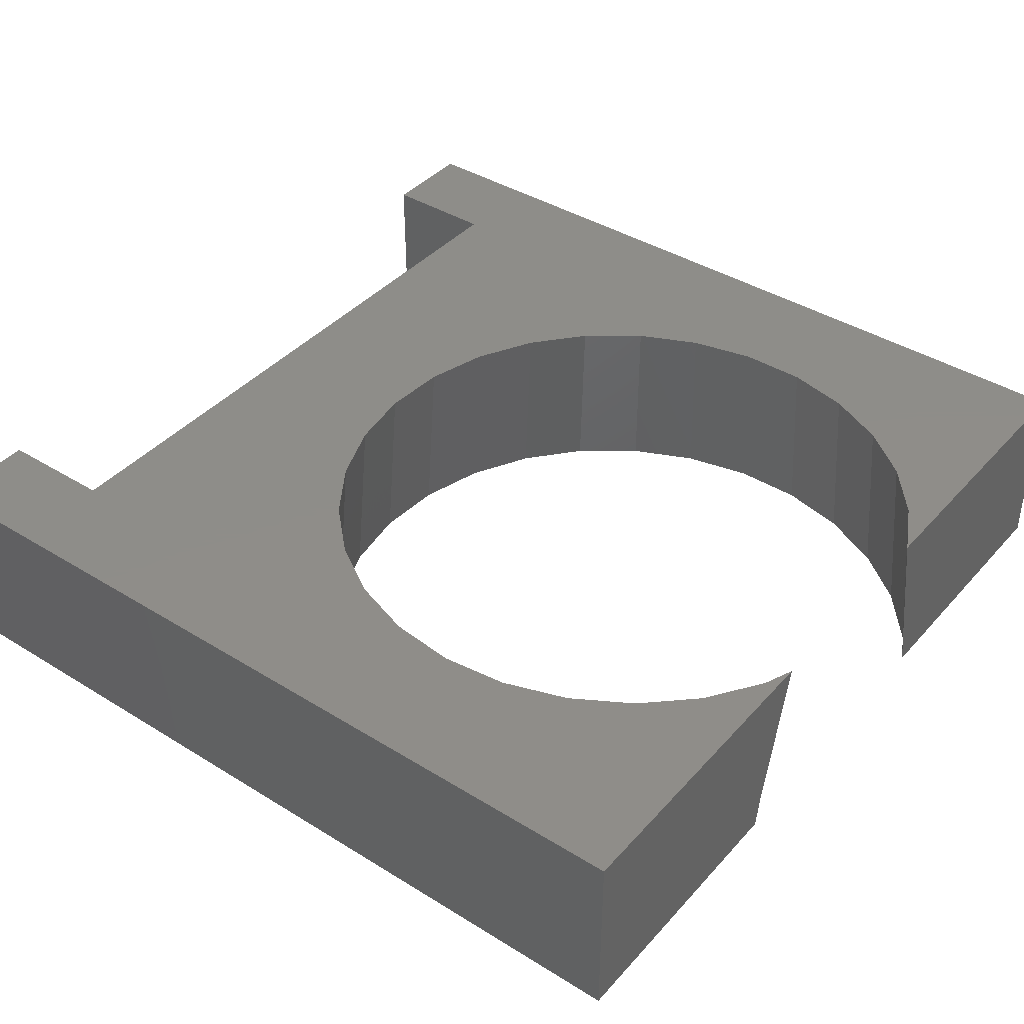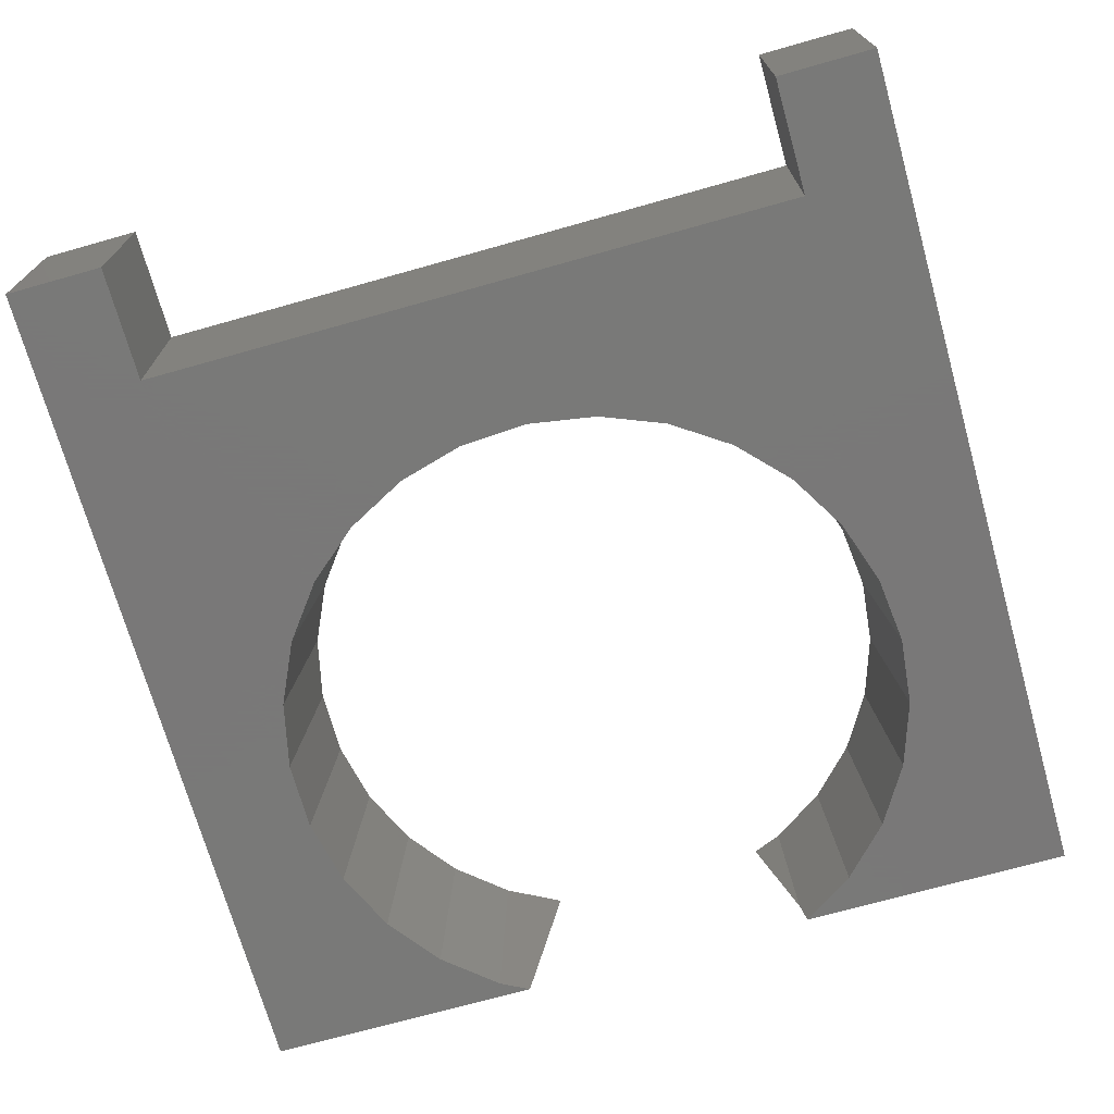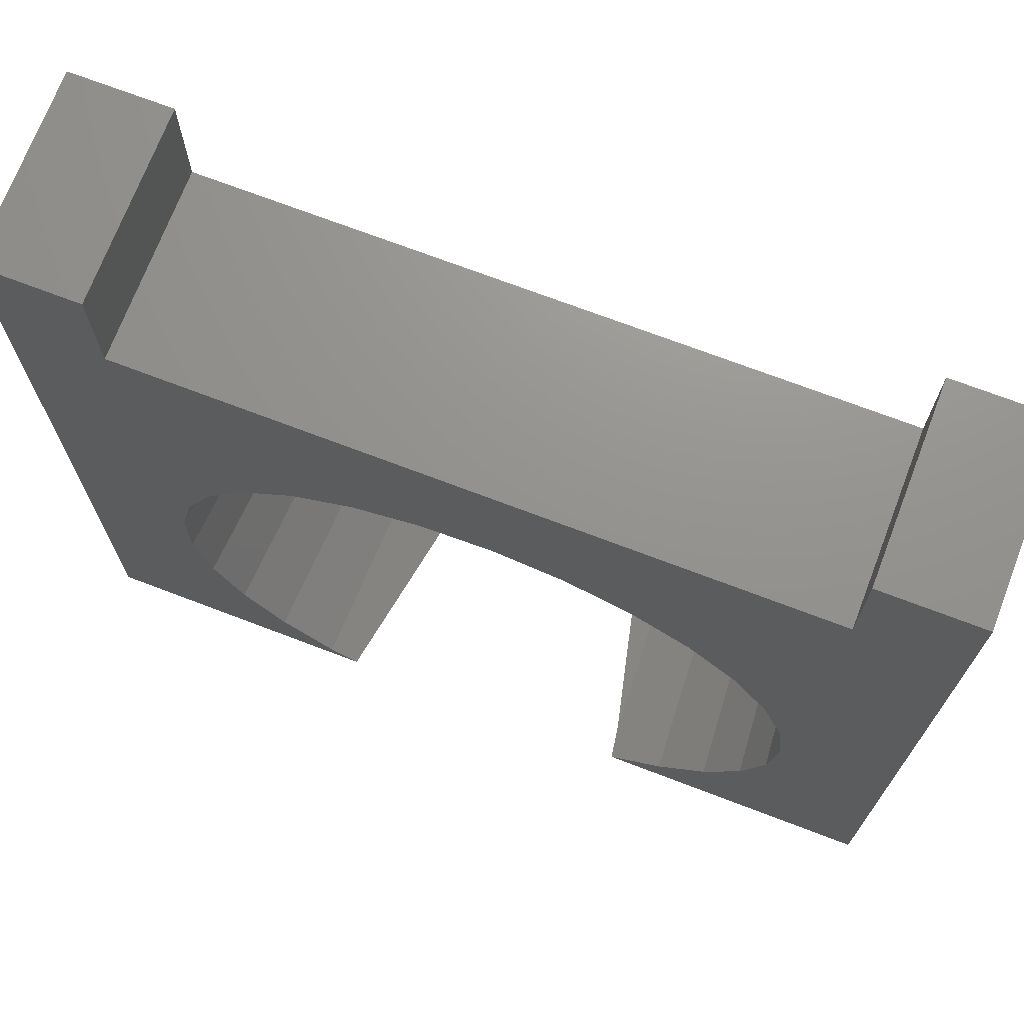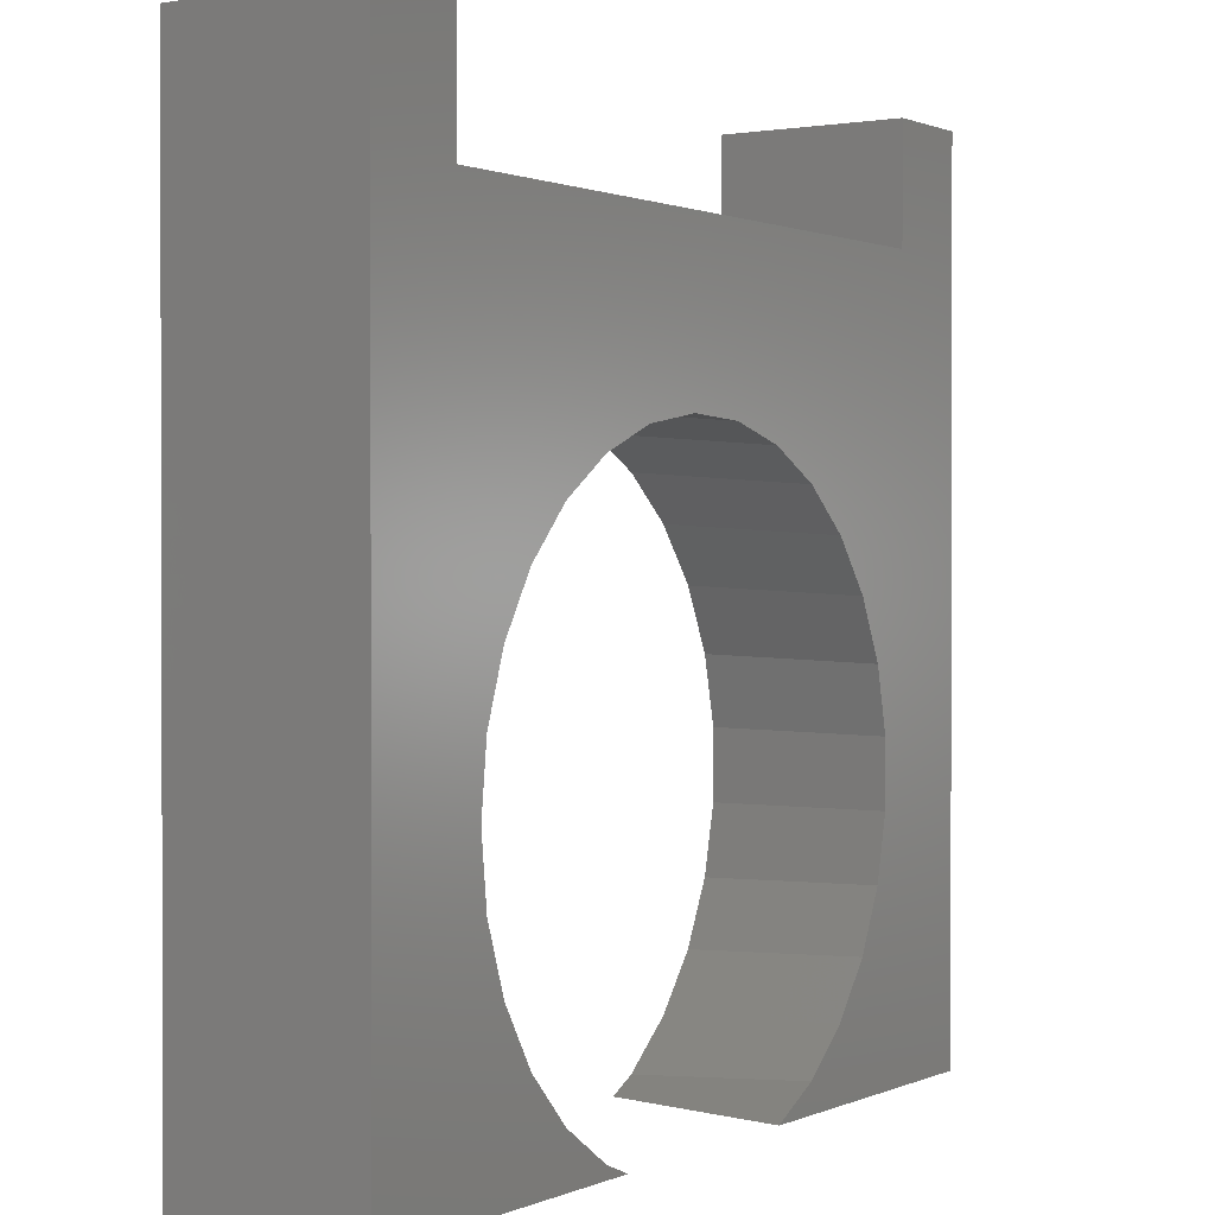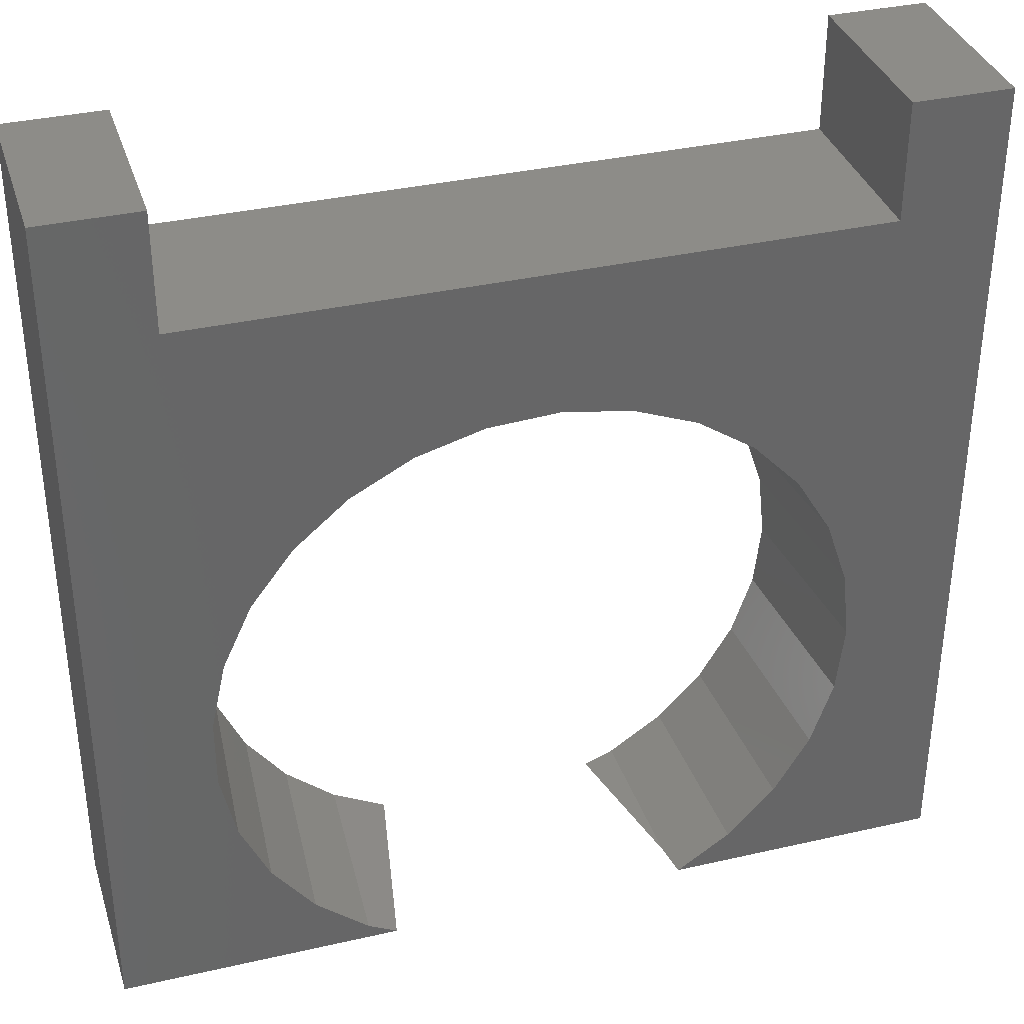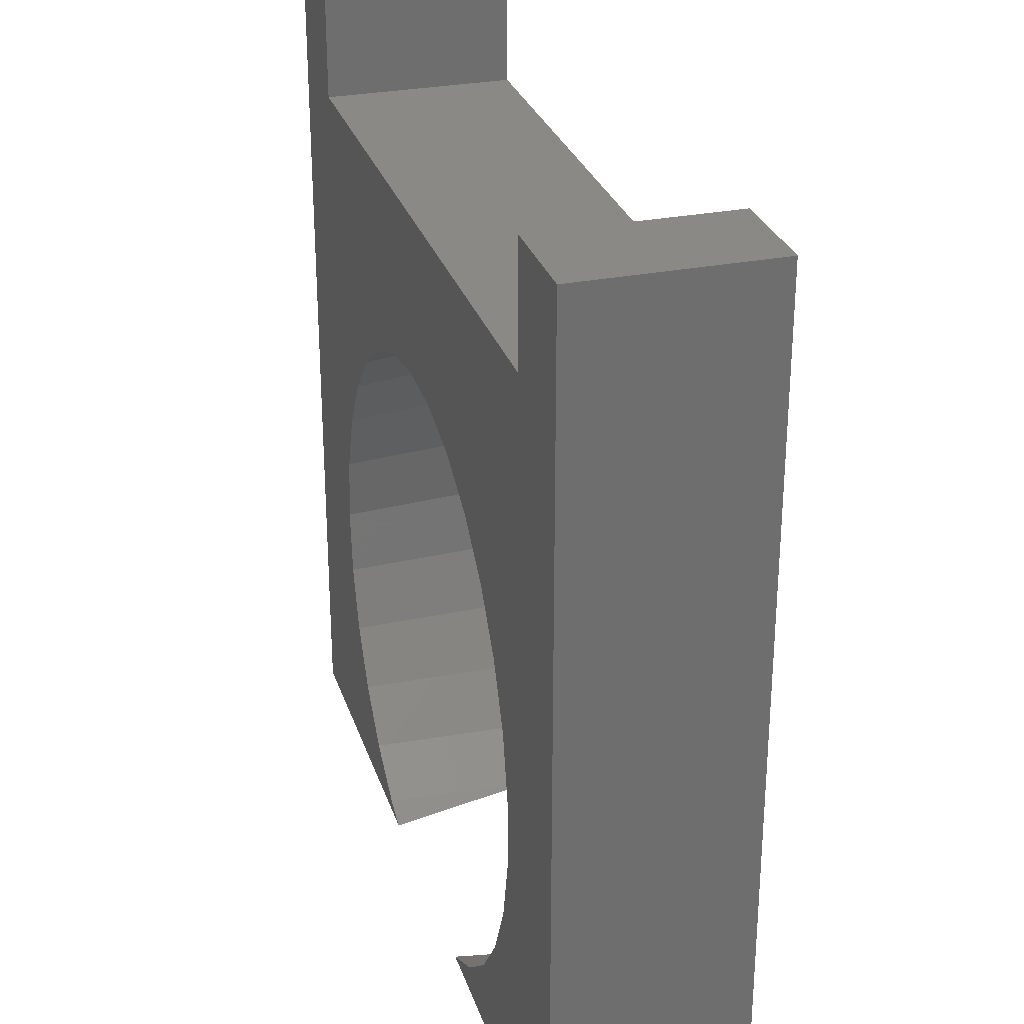
<metadata>
{"format":"stl","ext":"stl","renderer":"f3d","projection":"perspective","resolution":1024,"background":"white","views":[{"elev":40.3,"azim":127.3,"up":"+Y"},{"elev":-71.5,"azim":15.7,"up":"+Y"},{"elev":71.5,"azim":20.9,"up":"+Z"},{"elev":0.9,"azim":123.4,"up":"+Z"},{"elev":35.7,"azim":-16.8,"up":"+Z"},{"elev":28.9,"azim":-106.5,"up":"+Z"}]}
</metadata>
<code>
# stl→obj: 120 verts, 236 faces
v 8.9 -2.5 8.4
v 8.9 2.5 11.5
v 8.9 2.5 8.4
v 8.9 -2.5 11.5
v -8.9 2.5 8.4
v -8.9 -2.5 8.4
v -8.9 -2.5 11.5
v -8.9 2.5 11.5
v 8.507 -2.5 -3.448
v 8.133 2.5 -4
v 8.567 -2.5 -4
v 8.013 2.5 -2.896
v -7.885 -2.5 -0.7609
v -7.708 2.5 -1.403
v -7.241 2.5 -0.3956
v -8.118 -2.5 -1.265
v 6.82 -2.5 1.184
v 5.712 2.5 1.728
v 6.475 2.5 0.9221
v 6.438 -2.5 1.587
v -3.76 -1.004 -11.5
v -3.115 2.5 -11.5
v -3.991 2.5 -11.04
v 3.976 -1.602 -11.5
v 5.087 -2.5 -10.84
v 4.347 2.5 -10.82
v 4.114 -2.5 -11.5
v 3.81 2.5 -11.19
v -7.34 -2.5 0.4166
v -6.969 2.5 0.1932
v 5.265 2.5 -10.2
v 5.546 -2.5 -10.53
v 7.489 -2.5 -8.073
v 7.382 2.5 -7.415
v 6.809 2.5 -8.366
v 7.775 -2.5 -7.597
v -2.636 -2.5 4.107
v -3.01 2.5 3.556
v -1.941 2.5 3.853
v -3.171 -2.5 3.958
v -1.386 -2.5 4.454
v -1.316 2.5 4.026
v -7.847 2.5 -2.037
v -8.397 -2.5 -2.532
v 8.366 -2.5 -2.158
v 7.736 2.5 -1.637
v 7.943 2.5 -2.252
v 7.952 -2.5 -0.9289
v 4.013 -2.5 3.569
v 3.207 2.5 3.426
v 3.81 2.5 3.186
v 2.807 -2.5 4.049
v 5.265 2.5 2.199
v 5.546 -2.5 2.529
v 6.82 -2.5 -9.184
v 5.712 2.5 -9.728
v 6.438 -2.5 -9.587
v 6.475 2.5 -8.922
v -6.577 2.5 0.7096
v -6.555 -2.5 1.449
v -5.796 -2.5 2.251
v -5.905 2.5 1.593
v -5.059 2.5 2.312
v -6.219 -2.5 1.891
v 7.489 -2.5 0.07261
v 6.809 2.5 0.3662
v -8.516 -2.5 -3.074
v -8.086 2.5 -4.879
v -8.086 2.5 -3.121
v -8.516 -2.5 -4.926
v -0.6681 2.5 4.061
v -0.09041 -2.5 4.524
v 2.292 -2.5 4.254
v 1.536 2.5 3.942
v 2.176 2.5 3.837
v 1.011 -2.5 4.464
v -8.118 -2.5 -6.735
v -7.847 2.5 -5.963
v -8.397 -2.5 -5.468
v -7.708 2.5 -6.597
v 8.507 -2.5 -4.552
v 8.013 2.5 -5.104
v 8.366 -2.5 -5.842
v 7.736 2.5 -6.363
v 7.952 -2.5 -7.071
v 7.943 2.5 -5.748
v -4.808 -2.5 3.091
v -3.991 2.5 3.036
v -3.661 -2.5 3.698
v -4.564 2.5 2.732
v -4.564 2.5 -10.73
v -4.808 -2.5 -11.09
v -4.035 -2.5 -11.5
v -7.34 -2.5 -8.417
v -6.577 2.5 -8.71
v -6.969 2.5 -8.193
v -6.555 -2.5 -9.449
v 7.382 2.5 -0.5849
v 7.775 -2.5 -0.4029
v 4.347 2.5 2.822
v 5.087 -2.5 2.841
v -5.059 2.5 -10.31
v -5.796 -2.5 -10.25
v -7.241 2.5 -7.604
v -7.885 -2.5 -7.239
v 0.4403 2.5 4.121
v 0.4638 -2.5 4.554
v -5.905 2.5 -9.593
v -6.219 -2.5 -9.891
v 3.16 1.906 -11.5
v 3.207 2.5 -11.43
v 3.021 2.5 -11.5
v 11.5 -2.5 11.5
v 11.5 2.5 -11.5
v 11.5 2.5 11.5
v 11.5 -2.5 -11.5
v -11.5 2.5 11.5
v -11.5 -2.5 11.5
v -11.5 -2.5 -11.5
v -11.5 2.5 -11.5
f 1 2 3
f 2 1 4
f 5 1 3
f 1 5 6
f 7 5 8
f 5 7 6
f 9 10 11
f 10 9 12
f 13 14 15
f 14 13 16
f 17 18 19
f 18 17 20
f 21 22 23
f 24 25 26
f 25 24 27
f 24 26 28
f 29 15 30
f 15 29 13
f 31 25 32
f 25 31 26
f 33 34 35
f 34 33 36
f 37 38 39
f 38 37 40
f 41 39 42
f 39 41 37
f 16 43 14
f 43 16 44
f 45 46 47
f 46 45 48
f 49 50 51
f 50 49 52
f 20 53 18
f 53 20 54
f 55 56 57
f 56 55 58
f 29 59 60
f 59 29 30
f 61 62 63
f 62 61 64
f 65 19 66
f 19 65 17
f 67 68 69
f 68 67 70
f 57 31 32
f 31 57 56
f 41 71 72
f 71 41 42
f 73 74 75
f 74 73 76
f 77 78 79
f 78 77 80
f 45 12 9
f 12 45 47
f 81 10 82
f 10 81 11
f 83 84 85
f 84 83 86
f 87 88 89
f 88 87 90
f 91 21 23
f 92 21 91
f 21 92 93
f 55 35 58
f 35 55 33
f 60 62 64
f 62 60 59
f 94 95 96
f 95 94 97
f 87 63 90
f 63 87 61
f 85 34 36
f 34 85 84
f 83 82 86
f 82 83 81
f 48 98 46
f 98 48 99
f 75 52 73
f 52 75 50
f 44 69 43
f 69 44 67
f 49 100 101
f 100 49 51
f 101 53 54
f 53 101 100
f 79 68 70
f 68 79 78
f 89 38 40
f 38 89 88
f 102 92 91
f 92 102 103
f 94 104 105
f 104 94 96
f 72 106 107
f 106 72 71
f 106 76 107
f 76 106 74
f 97 108 95
f 108 97 109
f 108 103 102
f 103 108 109
f 105 80 77
f 80 105 104
f 110 111 112
f 110 28 111
f 28 110 24
f 65 98 99
f 98 65 66
f 113 114 115
f 114 113 116
f 117 7 8
f 7 117 118
f 2 113 115
f 113 2 4
f 24 116 27
f 116 24 114
f 110 114 24
f 114 110 112
f 119 21 93
f 120 21 119
f 21 120 22
f 119 117 120
f 117 119 118
f 115 3 2
f 3 106 5
f 3 74 106
f 3 75 74
f 3 50 75
f 3 51 50
f 3 100 51
f 46 3 115
f 3 53 100
f 3 18 53
f 3 19 18
f 3 66 19
f 3 98 66
f 3 46 98
f 115 47 46
f 114 47 115
f 47 114 12
f 12 114 10
f 10 114 82
f 82 114 86
f 114 84 86
f 114 34 84
f 114 35 34
f 114 58 35
f 114 56 58
f 114 31 56
f 114 26 31
f 114 28 26
f 114 111 28
f 111 114 112
f 5 117 8
f 71 5 106
f 42 5 71
f 39 5 42
f 38 5 39
f 88 5 38
f 90 5 88
f 63 5 90
f 62 5 63
f 59 5 62
f 30 5 59
f 15 5 30
f 14 5 15
f 5 14 117
f 43 117 14
f 69 117 43
f 120 69 68
f 120 78 80
f 120 104 96
f 120 95 108
f 120 23 22
f 69 120 117
f 78 120 68
f 104 120 80
f 95 120 96
f 102 120 108
f 91 120 102
f 23 120 91
f 118 6 7
f 6 107 1
f 6 72 107
f 6 41 72
f 6 37 41
f 6 40 37
f 6 89 40
f 6 87 89
f 16 6 118
f 6 61 87
f 6 64 61
f 6 60 64
f 6 29 60
f 6 13 29
f 6 16 13
f 118 44 16
f 118 67 44
f 119 67 118
f 119 79 70
f 119 103 109
f 67 119 70
f 79 119 77
f 119 105 77
f 119 94 105
f 119 97 94
f 119 109 97
f 103 119 92
f 92 119 93
f 1 113 4
f 76 1 107
f 73 1 76
f 52 1 73
f 49 1 52
f 101 1 49
f 54 1 101
f 20 1 54
f 17 1 20
f 65 1 17
f 99 1 65
f 48 1 99
f 1 48 113
f 45 113 48
f 116 45 9
f 116 9 11
f 116 11 81
f 116 81 83
f 116 25 27
f 45 116 113
f 85 116 83
f 36 116 85
f 33 116 36
f 55 116 33
f 57 116 55
f 32 116 57
f 25 116 32

</code>
